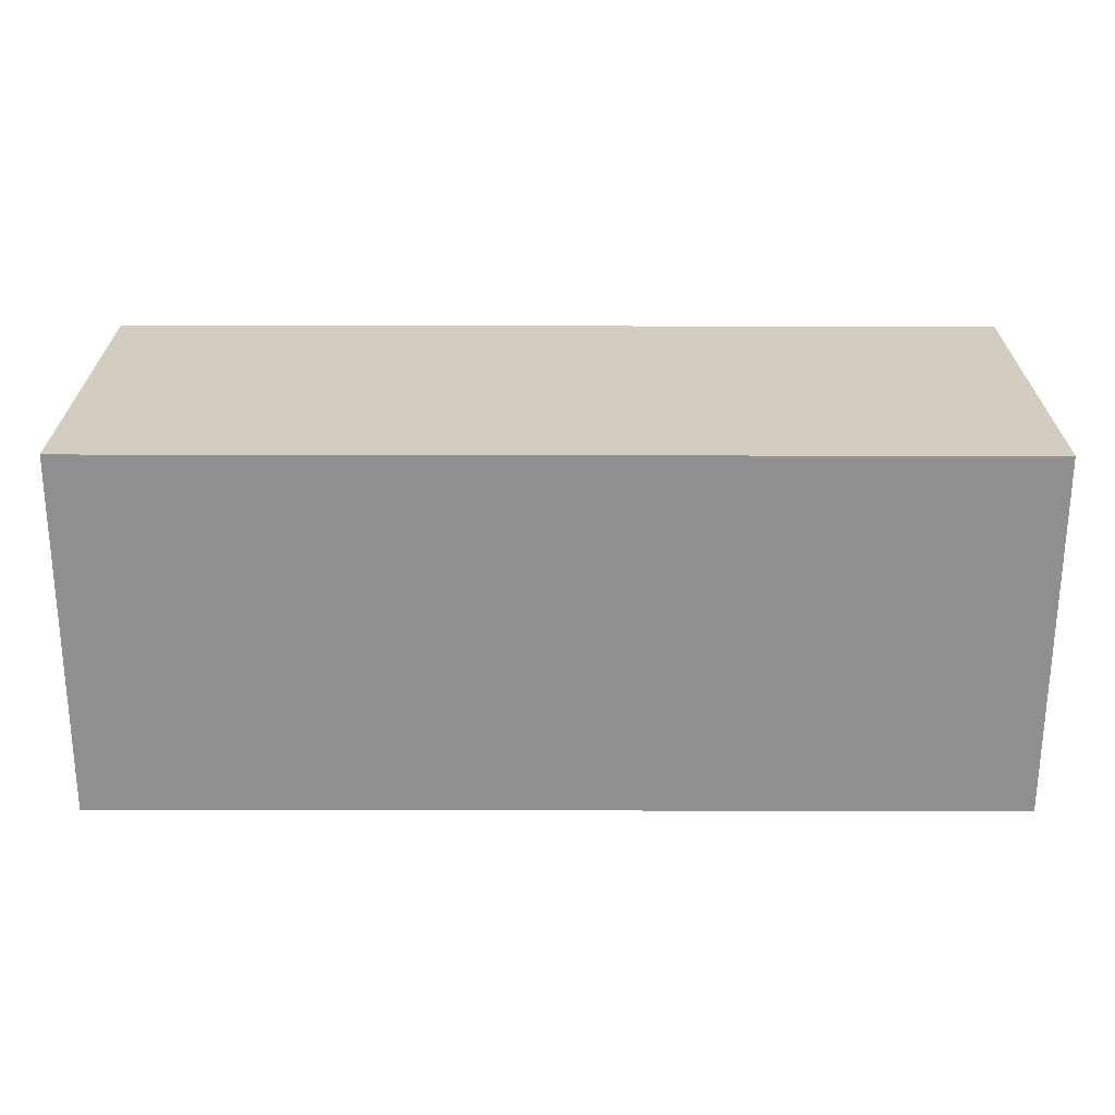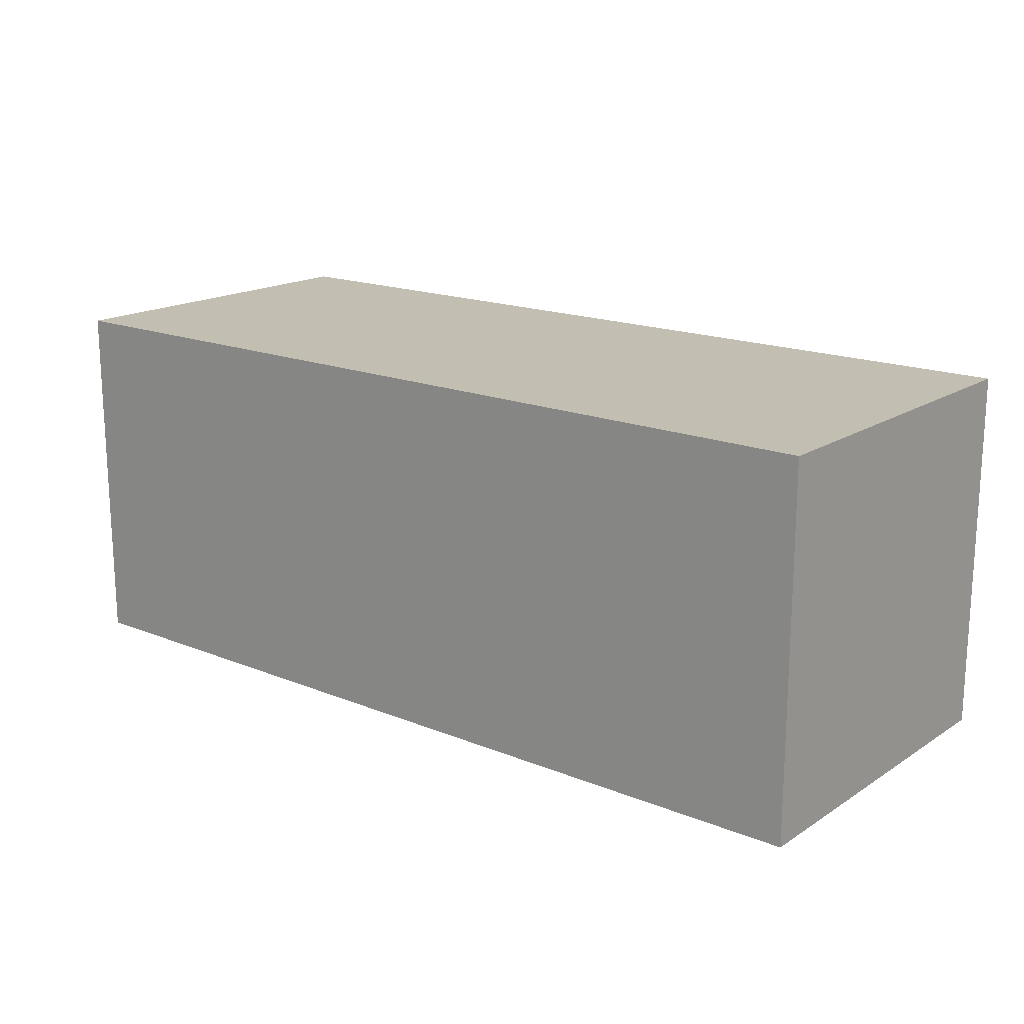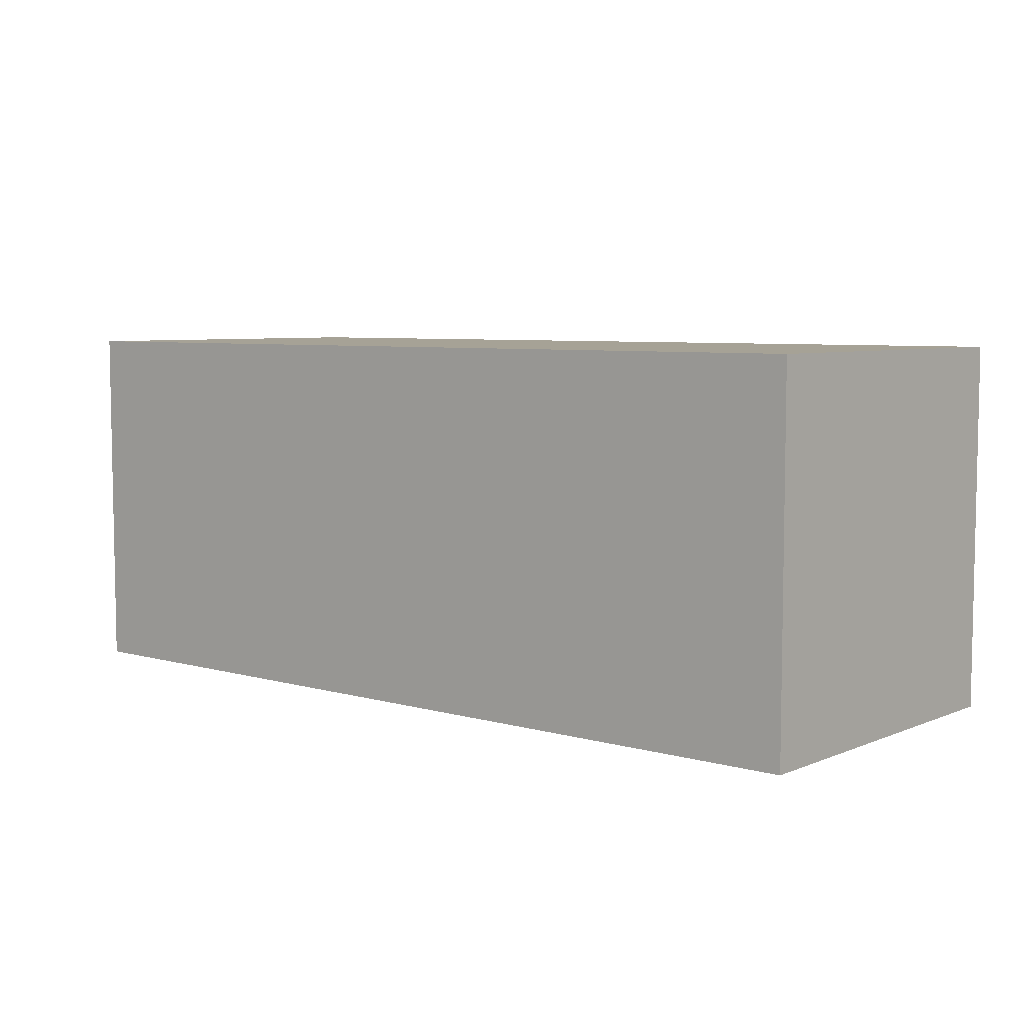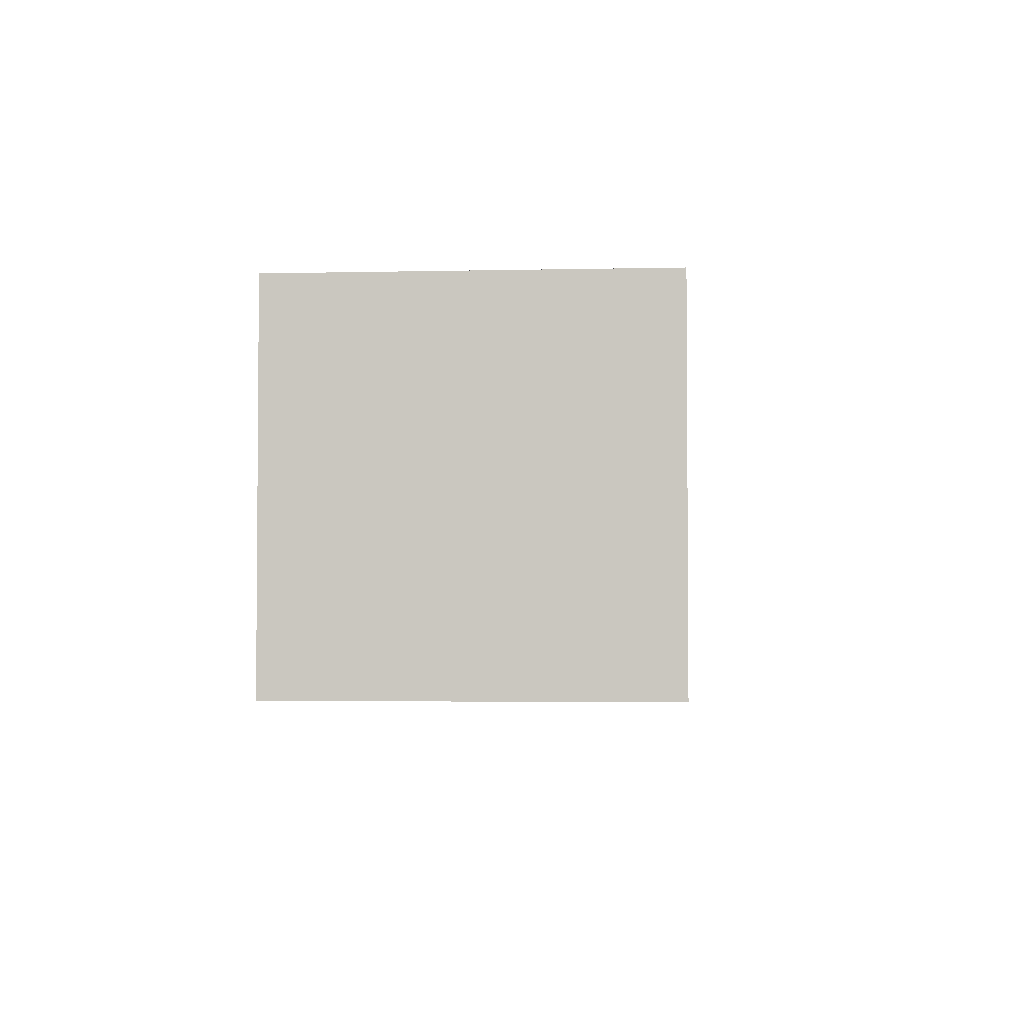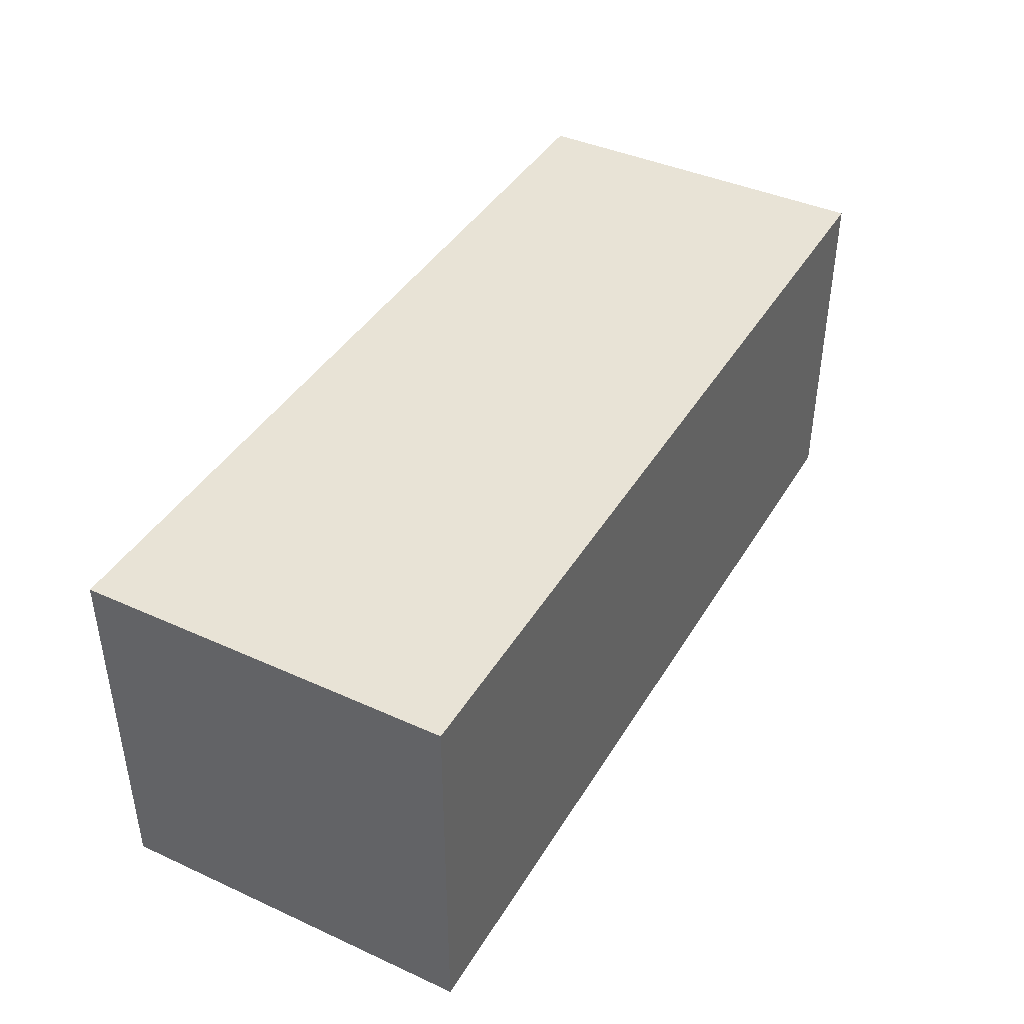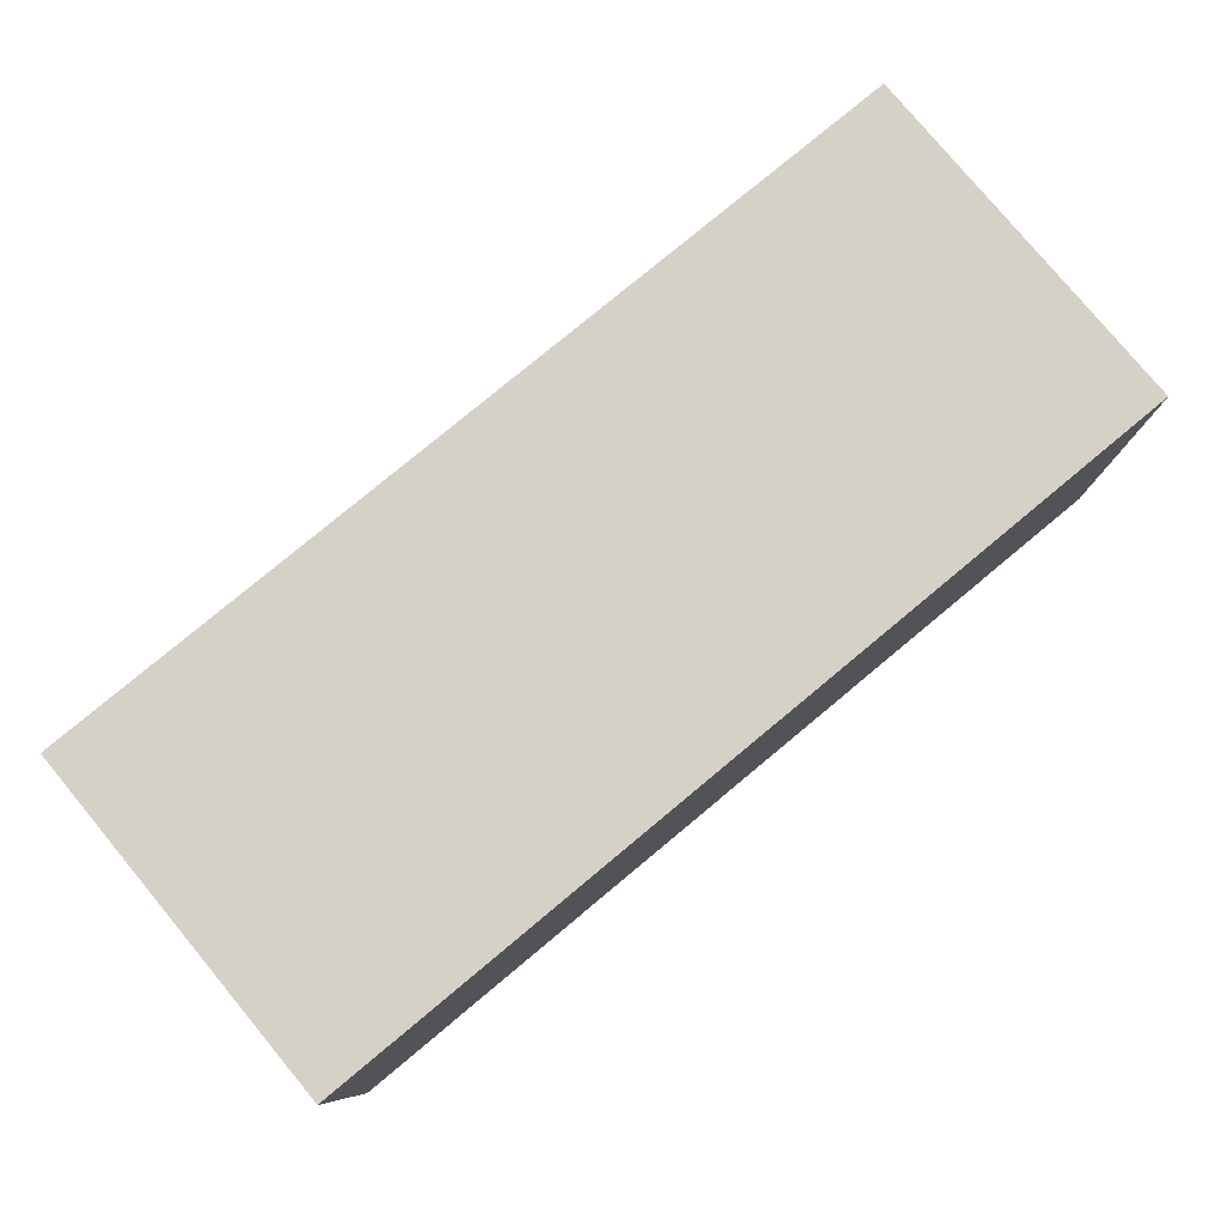
<metadata>
{"format":"obj","ext":"obj","renderer":"f3d","projection":"perspective","resolution":1024,"background":"white","views":[{"elev":-65.4,"azim":179.9,"up":"+Y"},{"elev":17.3,"azim":-141.2,"up":"+Y"},{"elev":6.3,"azim":-140.1,"up":"+Z"},{"elev":-2.9,"azim":-85.6,"up":"+Y"},{"elev":41.4,"azim":118.7,"up":"+Z"},{"elev":79.3,"azim":-39.7,"up":"+Z"}]}
</metadata>
<code>
o bounds
v 0.5 0.5 0.1953
v 0.5 0.5 -0.1953
v -0.5 0.5 -0.1953
v -0.5 0.5 0.1953
v -0.5 -0.5 -0.1953
v -0.5 -0.5 0.1953
v 0.5 -0.5 -0.1953
v 0.5 -0.5 0.1953
v 25 10 10
v 25 10 -10
v -25 10 -10
v -25 10 10
v -25 -10 -10
v -25 -10 10
v 25 -10 -10
v 25 -10 10
f 1 3 2
f 1 4 3
f 5 4 6
f 5 3 4
f 7 5 8
f 8 5 6
f 2 7 1
f 1 7 8
f 1 8 4
f 4 8 6
f 2 5 7
f 2 3 5
f 9 10 11
f 9 11 12
f 13 14 12
f 13 12 11
f 15 16 13
f 16 14 13
f 10 9 15
f 9 16 15
f 9 12 16
f 12 14 16
f 10 15 13
f 10 13 11

</code>
